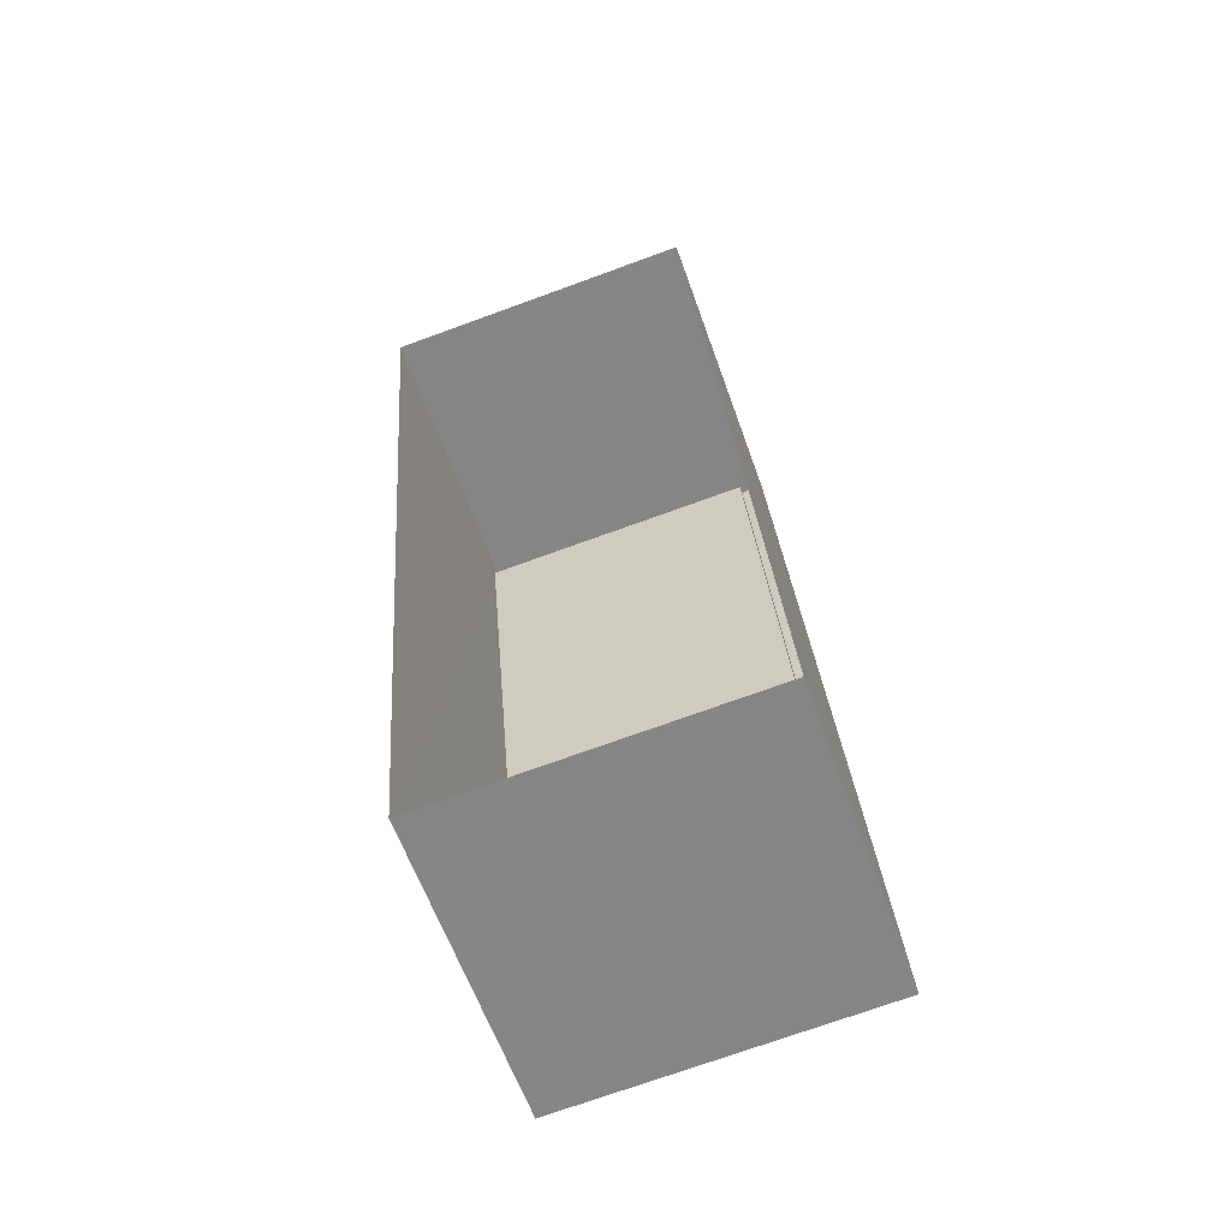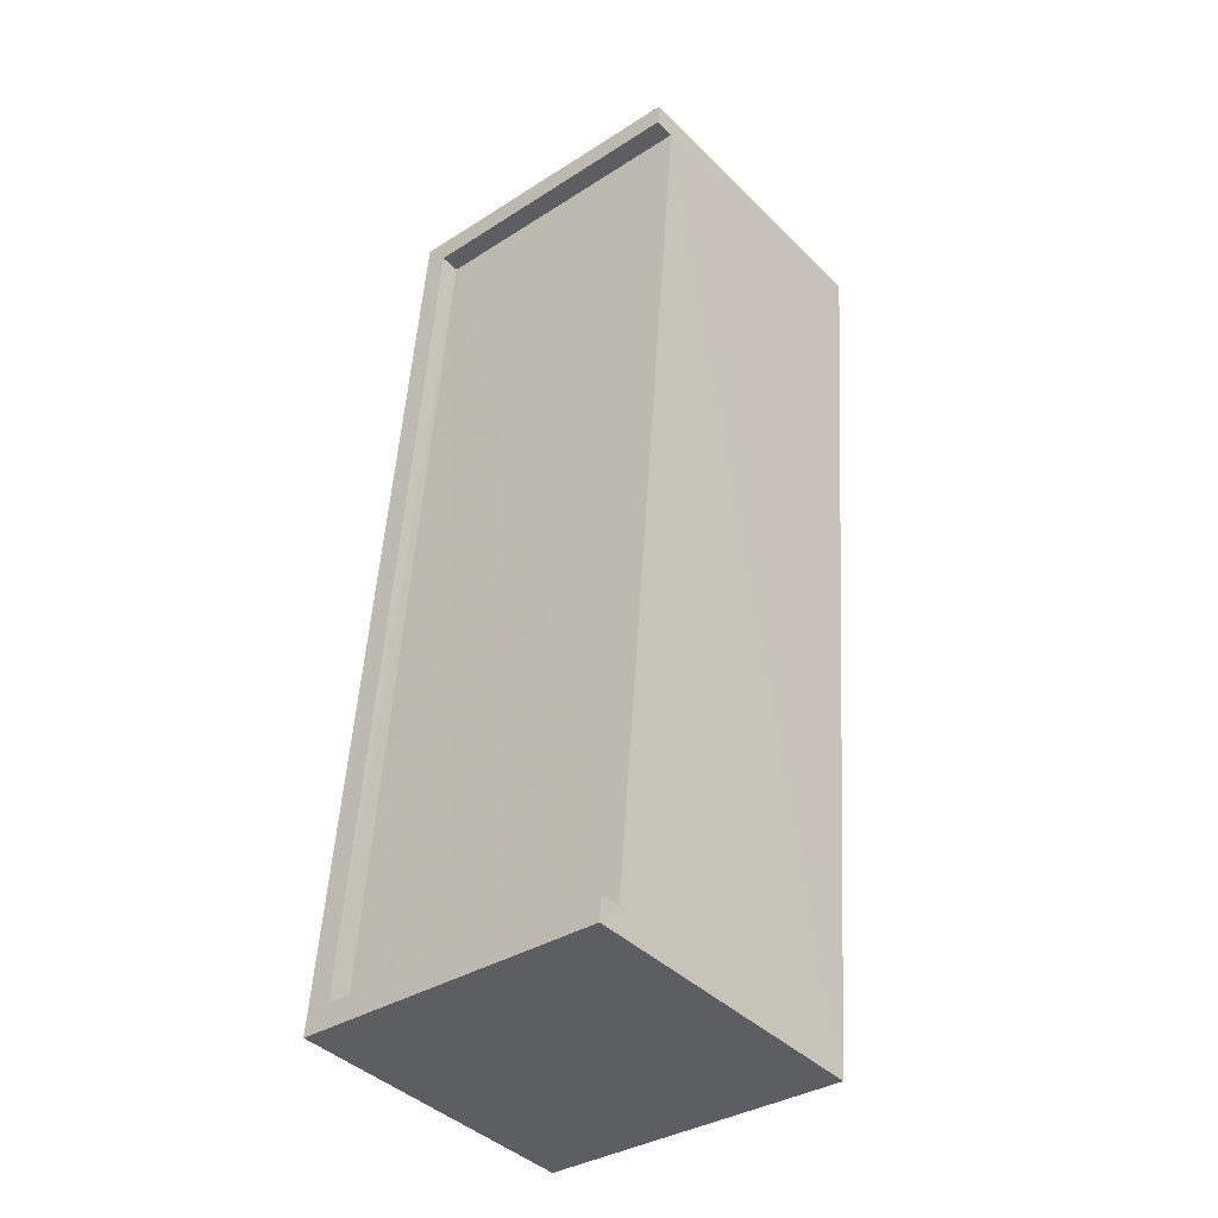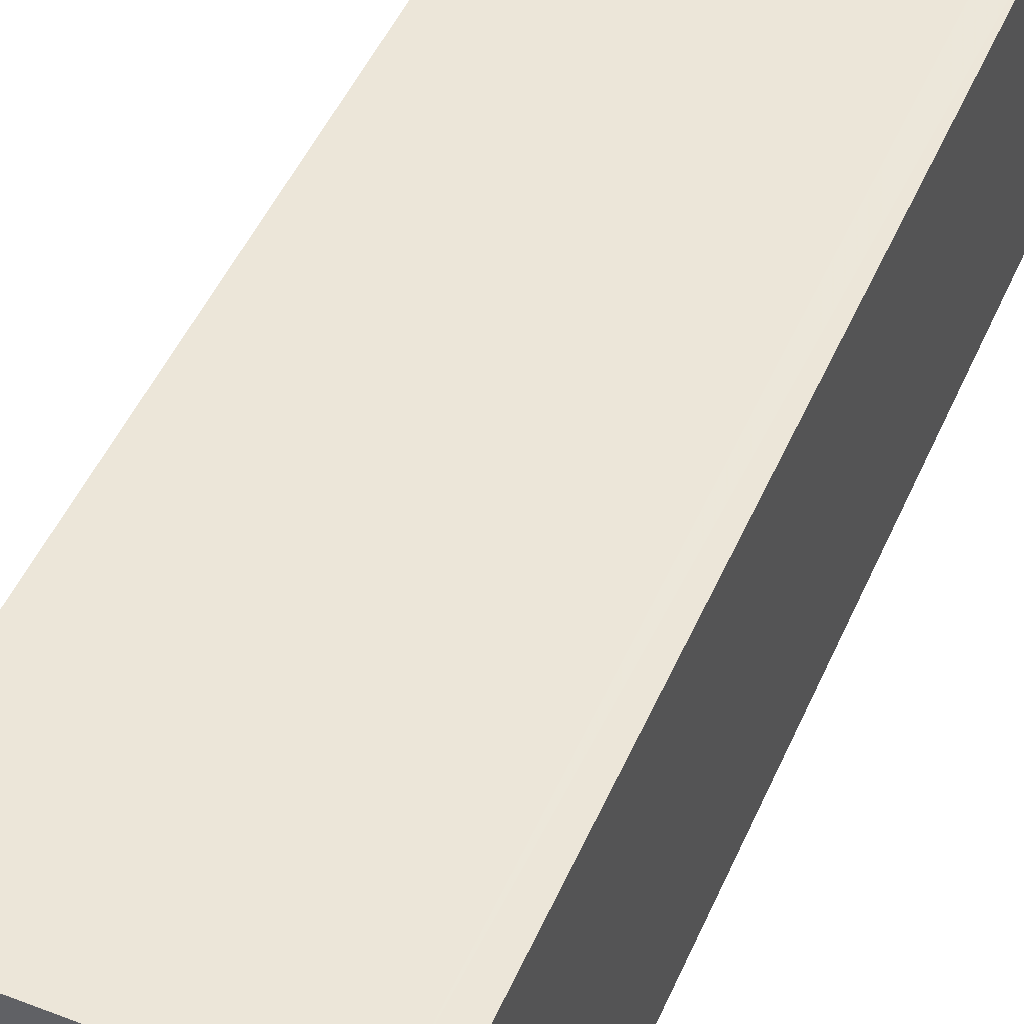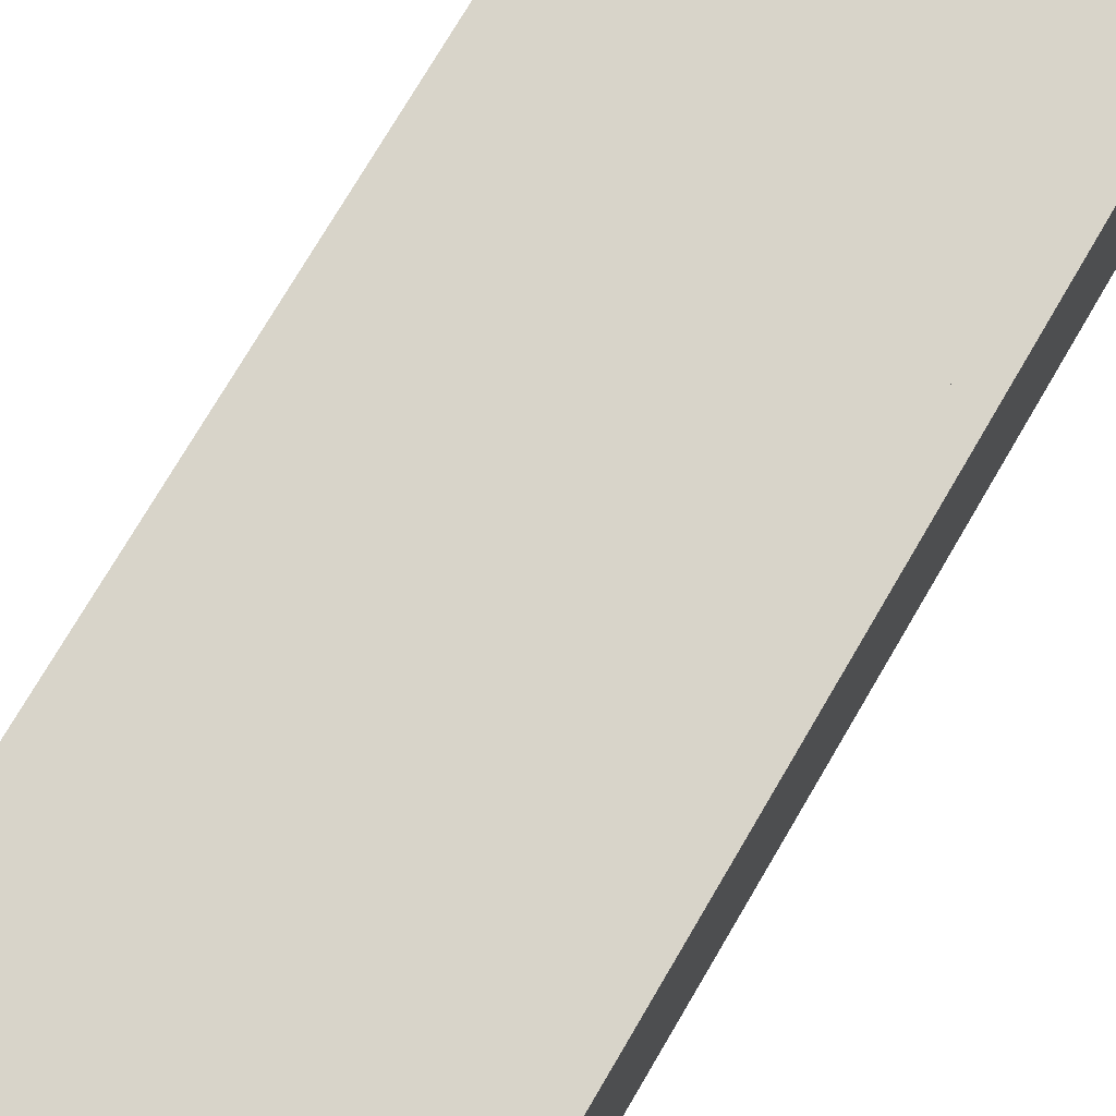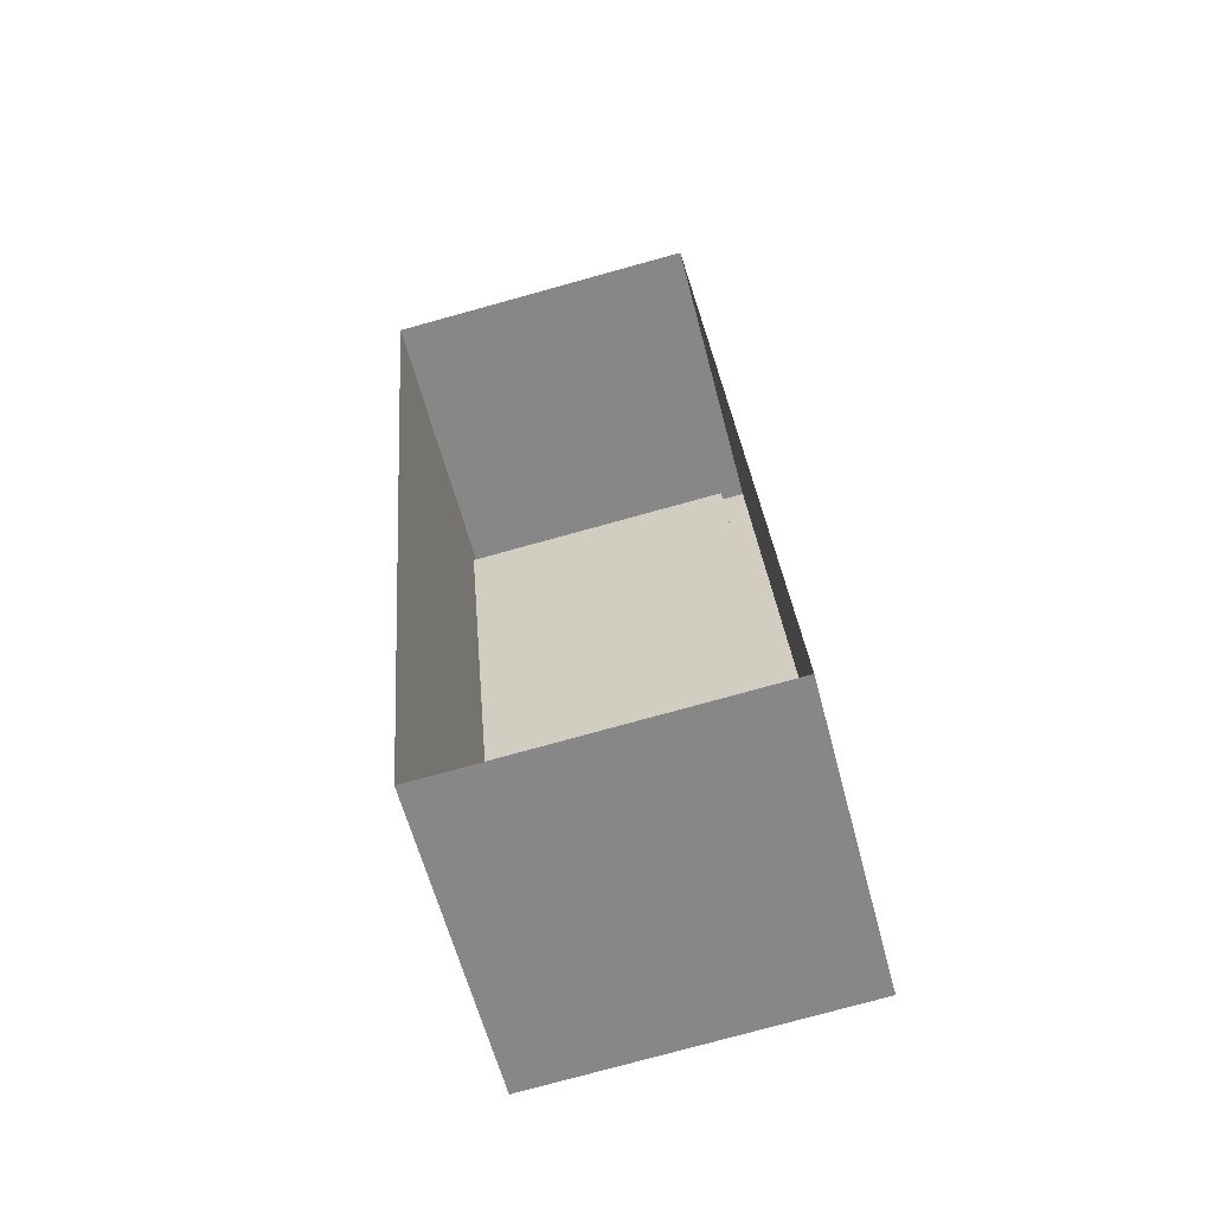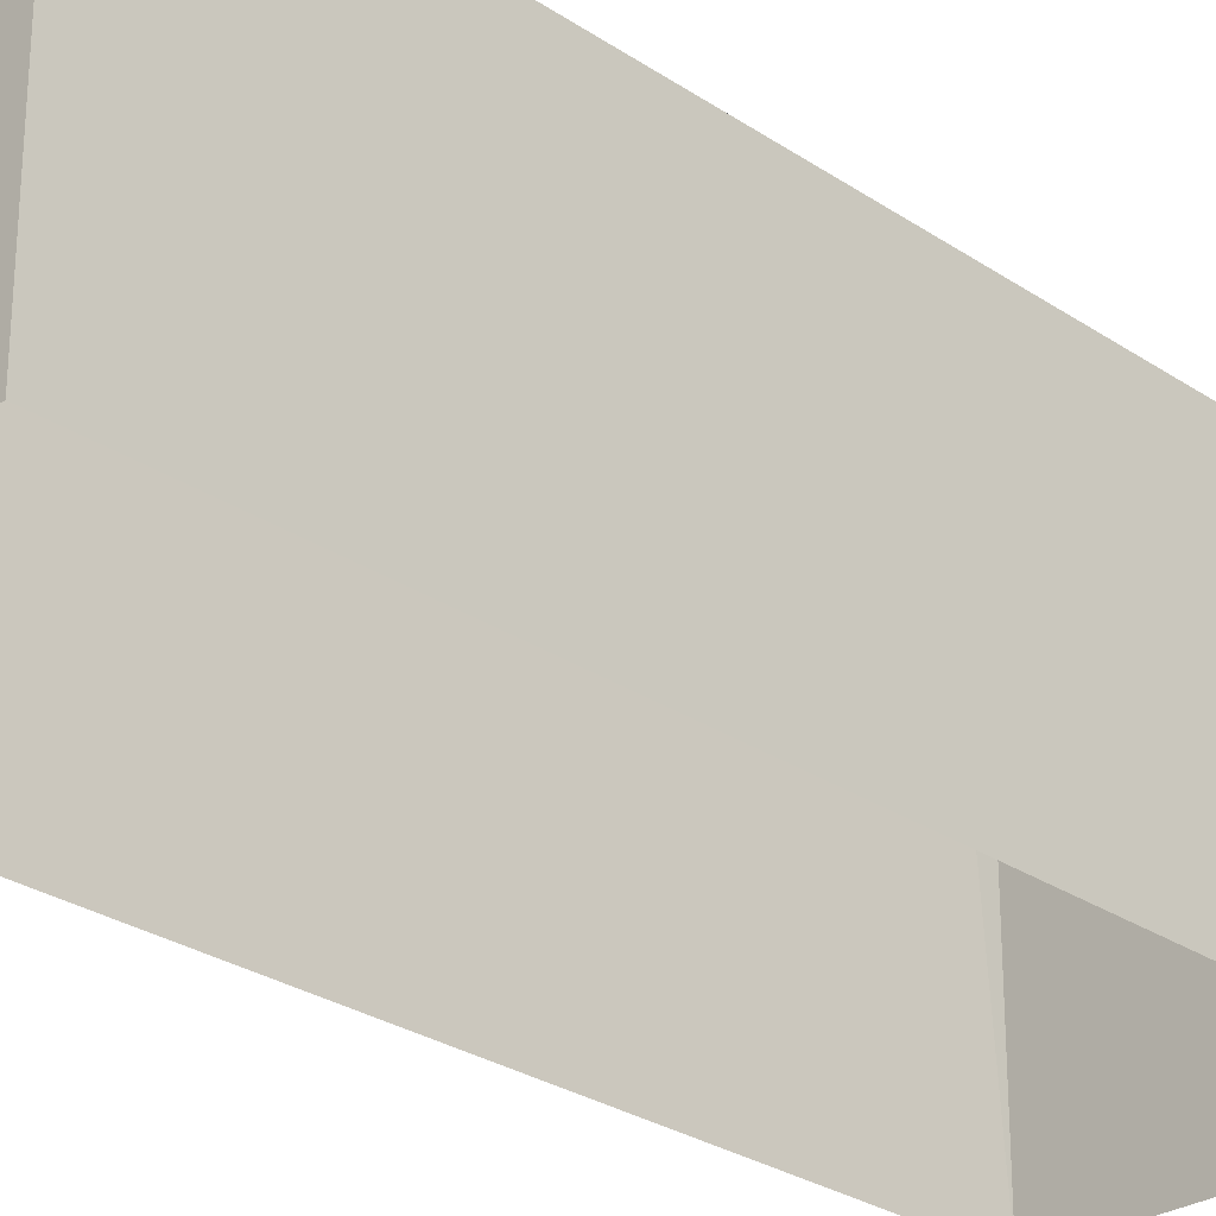
<metadata>
{"format":"obj","ext":"obj","renderer":"f3d","projection":"perspective","resolution":1024,"background":"white","views":[{"elev":-60.4,"azim":-160.5,"up":"+Y"},{"elev":-41.5,"azim":40.4,"up":"+Y"},{"elev":49.1,"azim":-161.2,"up":"+Z"},{"elev":75.4,"azim":-154.0,"up":"+Z"},{"elev":-61.0,"azim":-165.2,"up":"+Y"},{"elev":-27.8,"azim":-140.1,"up":"+Z"}]}
</metadata>
<code>
v -8.895e+04 -1.012e+05 1.975
v -8.894e+04 -1.012e+05 1.975
v -8.895e+04 -1.012e+05 1.978
v -8.895e+04 -1.012e+05 1.979
v -8.895e+04 -1.012e+05 5.513
v -8.895e+04 -1.012e+05 5.517
v -8.895e+04 -1.012e+05 5.517
v -8.895e+04 -1.012e+05 5.513
v -8.895e+04 -1.012e+05 5.763
v -8.894e+04 -1.012e+05 5.763
v -8.895e+04 -1.012e+05 5.763
v -8.895e+04 -1.012e+05 5.767
v -8.895e+04 -1.012e+05 5.767
v -8.895e+04 -1.012e+05 5.767
v -8.895e+04 -1.012e+05 5.767
v -8.895e+04 -1.012e+05 5.763
f 1 2 3
f 4 1 3
f 5 6 7
f 8 5 7
f 9 10 11
f 12 13 14
f 15 14 11
f 15 12 14
f 11 10 16
f 15 11 16
f 11 5 8
f 9 11 8
f 4 16 1
f 4 15 16
f 14 7 6
f 14 13 7
f 2 10 8
f 2 8 3
f 7 12 3
f 10 9 8
f 7 13 12
f 8 7 3
f 14 6 5
f 11 14 5
f 12 15 4
f 3 12 4
f 1 10 2
f 1 16 10

</code>
